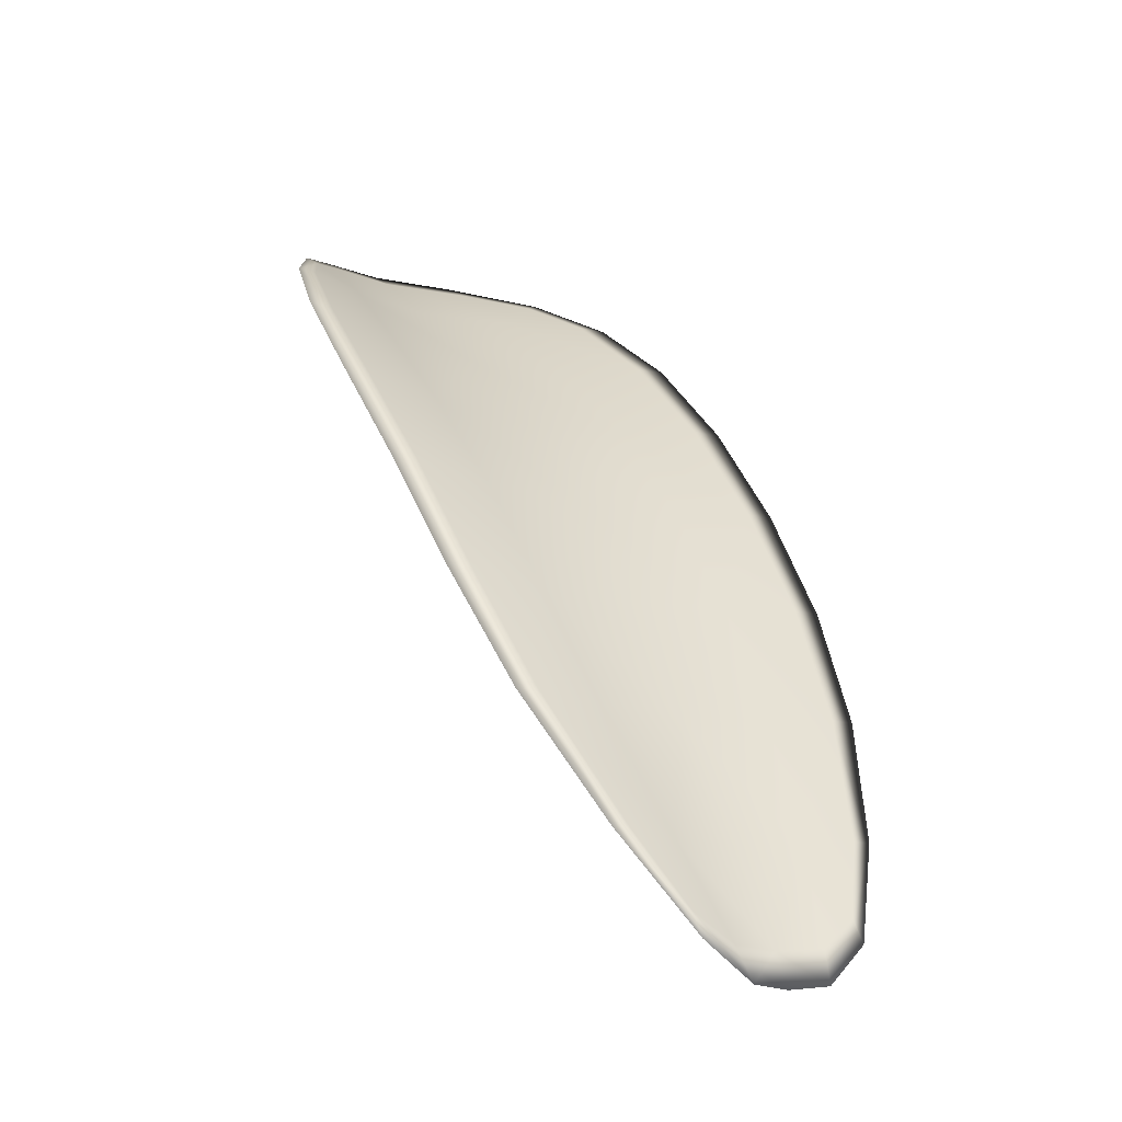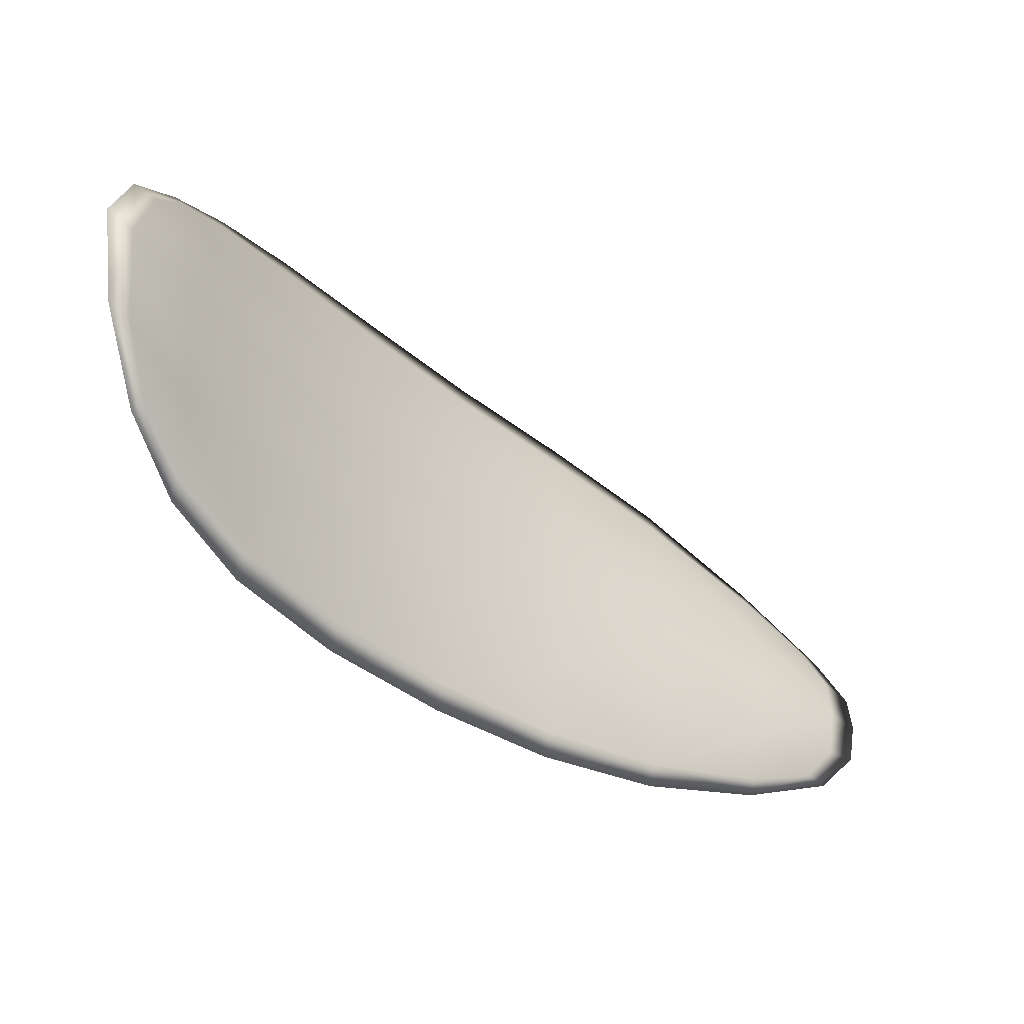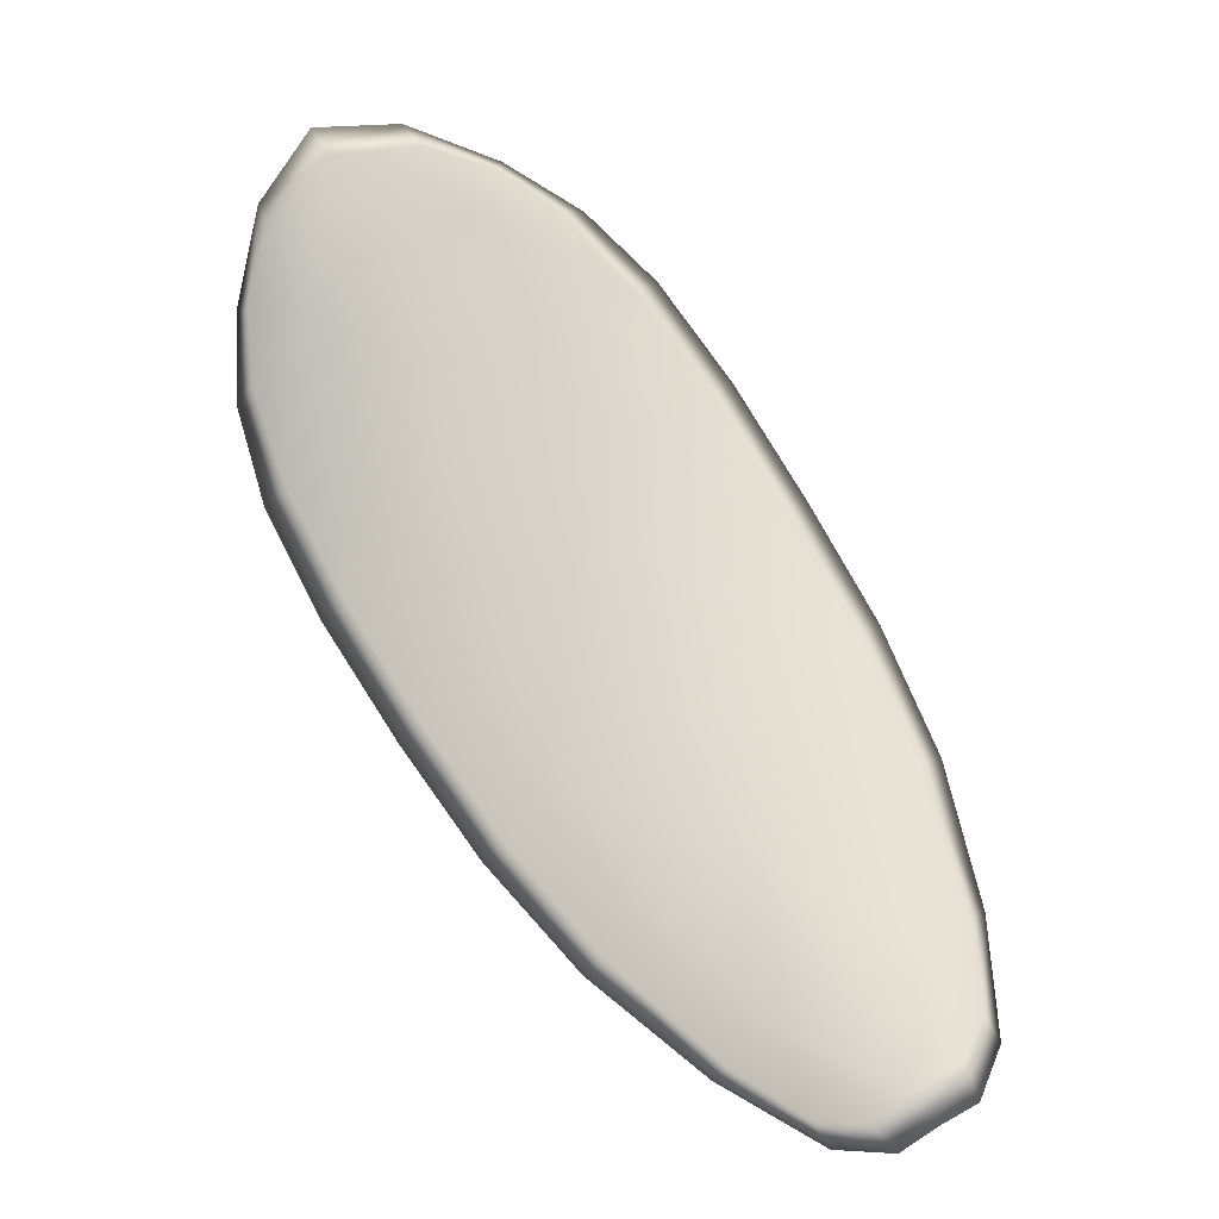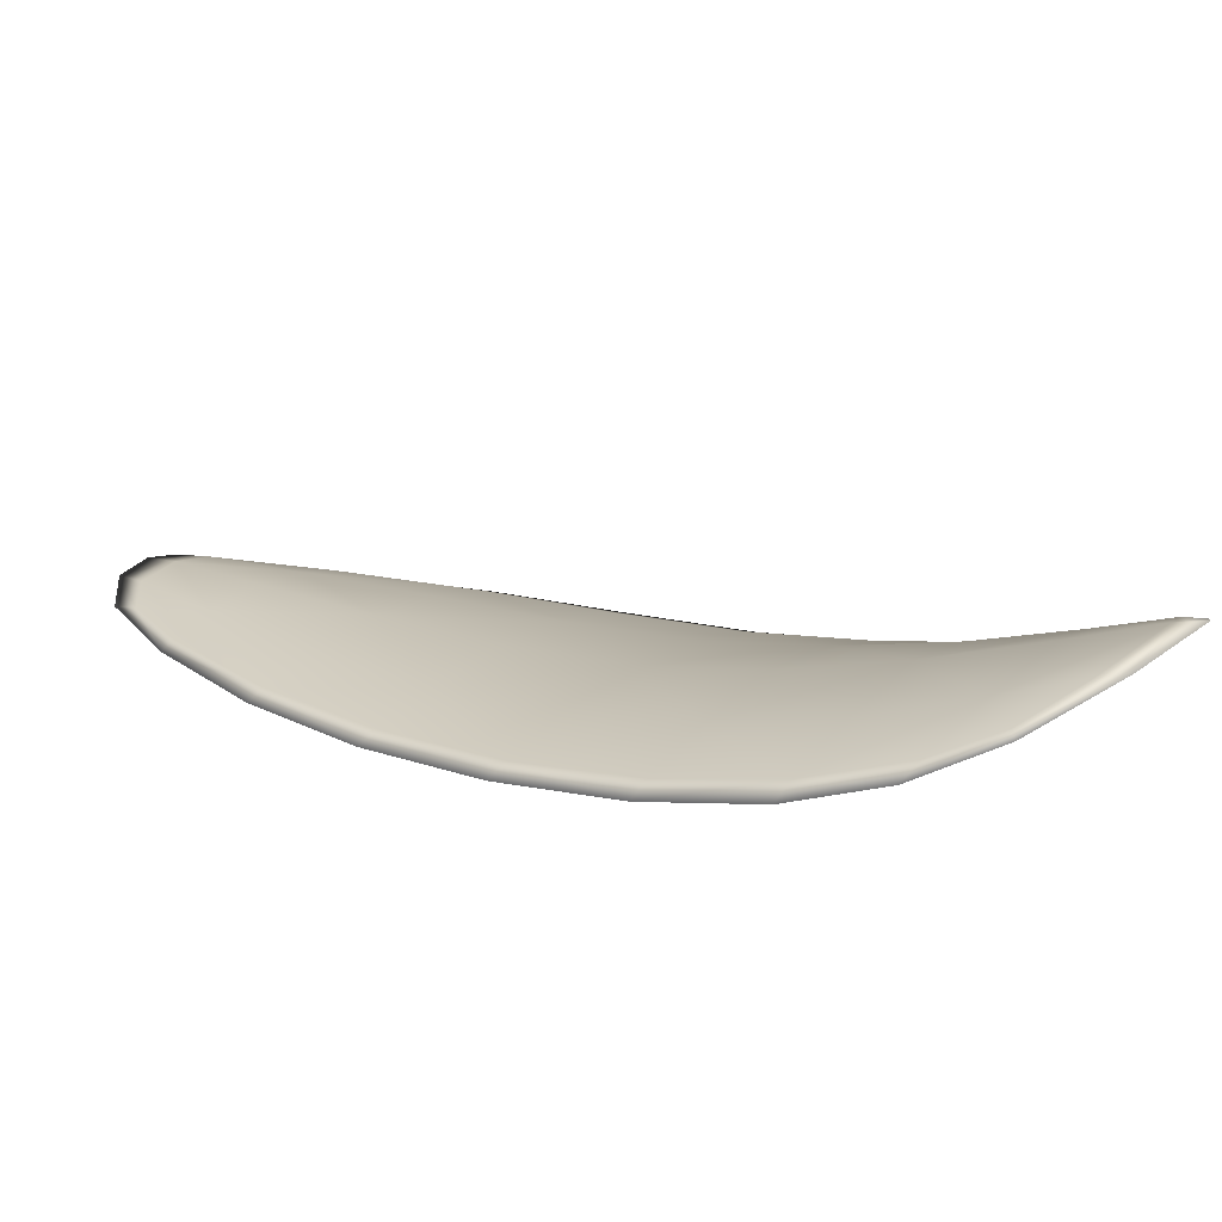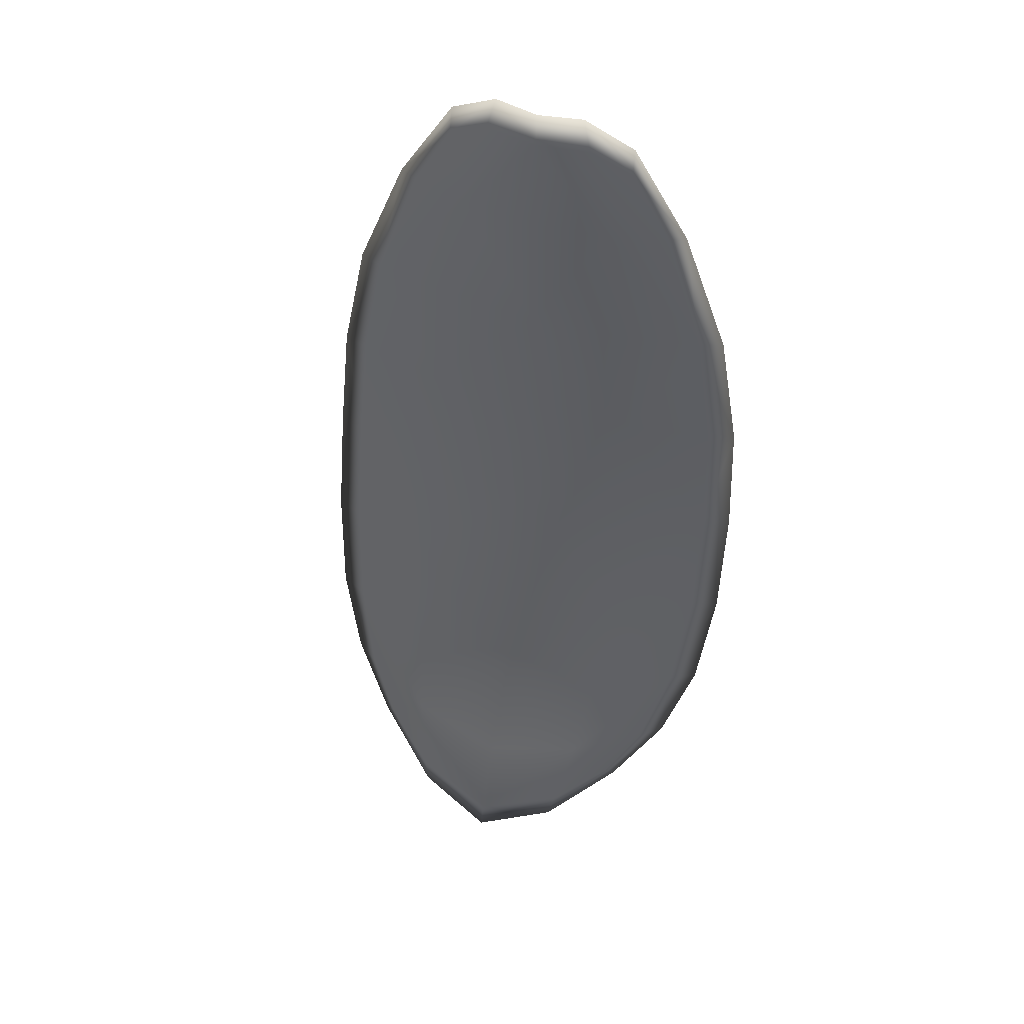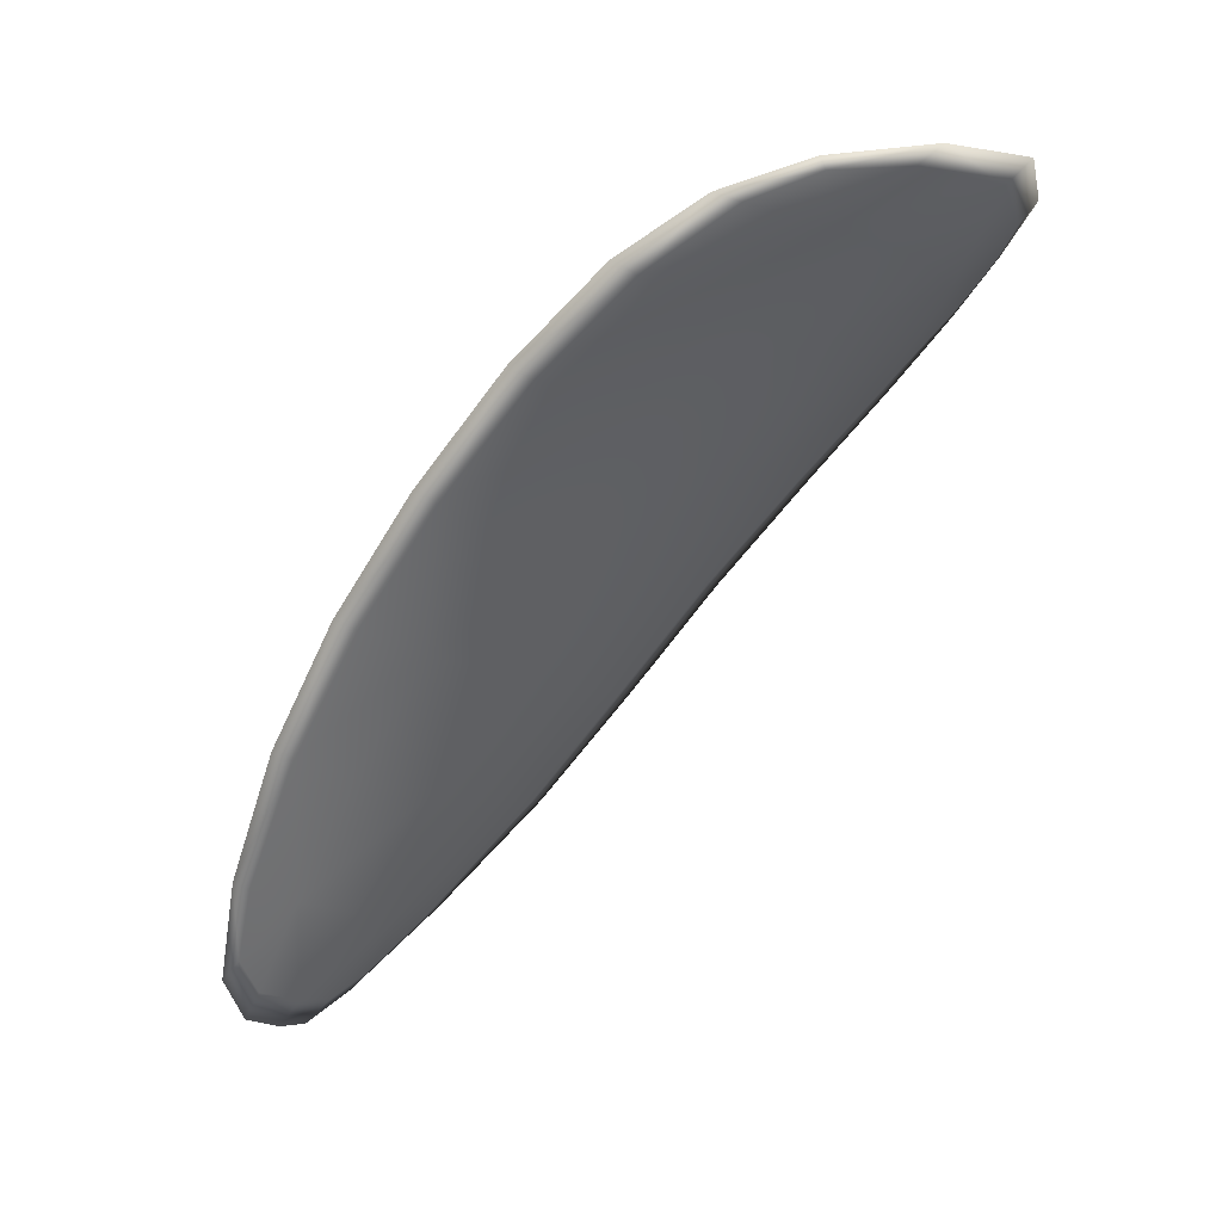
<metadata>
{"format":"obj","ext":"obj","renderer":"f3d","projection":"perspective","resolution":1024,"background":"white","views":[{"elev":13.6,"azim":100.4,"up":"+Y"},{"elev":2.7,"azim":-66.2,"up":"+Z"},{"elev":-74.8,"azim":-19.9,"up":"+Y"},{"elev":76.4,"azim":160.7,"up":"+Z"},{"elev":-69.8,"azim":121.2,"up":"+Y"},{"elev":-30.5,"azim":-98.8,"up":"+Y"}]}
</metadata>
<code>
v -2.422 0.7328 -1.09
v -2.421 0.7332 -1.088
v -2.418 0.7322 -1.09
v -2.42 0.7318 -1.092
v -2.421 0.7317 -1.094
v -2.423 0.7326 -1.092
v -2.423 0.733 -1.091
v -2.424 0.7333 -1.089
v -2.423 0.7337 -1.086
v -2.419 0.734 -1.087
v -2.417 0.7347 -1.086
v -2.415 0.7341 -1.087
v -2.416 0.7332 -1.088
v -2.421 0.7344 -1.086
v -2.419 0.7348 -1.085
v -2.408 0.7285 -1.094
v -2.407 0.7293 -1.092
v -2.405 0.727 -1.094
v -2.406 0.7264 -1.096
v -2.408 0.7256 -1.097
v -2.41 0.7277 -1.096
v -2.413 0.7295 -1.094
v -2.411 0.7304 -1.092
v -2.409 0.7312 -1.091
v -2.412 0.7272 -1.098
v -2.409 0.7252 -1.099
v -2.41 0.725 -1.101
v -2.413 0.7269 -1.099
v -2.416 0.7287 -1.098
v -2.415 0.729 -1.096
v -2.417 0.7306 -1.094
v -2.416 0.731 -1.092
v -2.419 0.7304 -1.096
v -2.414 0.732 -1.09
v -2.412 0.7329 -1.089
v -2.404 0.7241 -1.098
v -2.403 0.7246 -1.097
v -2.402 0.7231 -1.098
v -2.402 0.7223 -1.099
v -2.403 0.7219 -1.1
v -2.405 0.7235 -1.099
v -2.406 0.7232 -1.1
v -2.404 0.7217 -1.101
v -2.405 0.722 -1.101
v -2.407 0.7231 -1.101
v -2.422 0.7325 -1.09
v -2.421 0.7329 -1.088
v -2.423 0.7336 -1.086
v -2.424 0.7332 -1.089
v -2.423 0.7329 -1.091
v -2.423 0.7324 -1.092
v -2.421 0.7315 -1.094
v -2.42 0.7316 -1.092
v -2.418 0.732 -1.09
v -2.419 0.7337 -1.087
v -2.417 0.7346 -1.086
v -2.419 0.7346 -1.085
v -2.421 0.7342 -1.085
v -2.416 0.733 -1.088
v -2.415 0.7339 -1.087
v -2.408 0.7283 -1.094
v -2.407 0.7291 -1.092
v -2.409 0.731 -1.09
v -2.411 0.7302 -1.092
v -2.413 0.7293 -1.094
v -2.41 0.7275 -1.096
v -2.408 0.7254 -1.097
v -2.406 0.7262 -1.095
v -2.405 0.7269 -1.094
v -2.412 0.727 -1.098
v -2.415 0.7288 -1.096
v -2.416 0.7286 -1.098
v -2.413 0.7267 -1.099
v -2.41 0.7248 -1.1
v -2.409 0.725 -1.099
v -2.417 0.7303 -1.094
v -2.416 0.7308 -1.092
v -2.419 0.7302 -1.096
v -2.414 0.7318 -1.09
v -2.412 0.7327 -1.089
v -2.404 0.7239 -1.097
v -2.403 0.7245 -1.097
v -2.405 0.7233 -1.099
v -2.403 0.7217 -1.1
v -2.403 0.7222 -1.099
v -2.402 0.723 -1.098
v -2.406 0.723 -1.1
v -2.407 0.7229 -1.101
v -2.405 0.7219 -1.101
v -2.404 0.7215 -1.101
v -2.403 0.7248 -1.096
v -2.402 0.7227 -1.099
v -2.404 0.7272 -1.094
v -2.402 0.723 -1.098
v -2.403 0.7211 -1.101
v -2.405 0.7216 -1.102
v -2.403 0.7212 -1.1
v -2.405 0.7219 -1.101
v -2.423 0.7325 -1.093
v -2.424 0.7331 -1.091
v -2.421 0.7316 -1.095
v -2.423 0.7329 -1.091
v -2.421 0.7345 -1.085
v -2.419 0.7349 -1.085
v -2.423 0.7338 -1.086
v -2.419 0.7346 -1.085
v -2.416 0.7349 -1.086
v -2.414 0.7343 -1.087
v -2.402 0.7216 -1.1
v -2.407 0.723 -1.102
v -2.411 0.7248 -1.101
v -2.424 0.7335 -1.088
v -2.419 0.7302 -1.097
v -2.416 0.7286 -1.098
v -2.412 0.7331 -1.088
v -2.409 0.7314 -1.09
v -2.407 0.7294 -1.092
v -2.414 0.7267 -1.1
f 1 2 3
f 1 3 4
f 1 4 5
f 1 5 6
f 1 6 7
f 1 7 8
f 1 8 9
f 1 9 2
f 10 11 12
f 10 12 13
f 10 13 3
f 10 3 2
f 10 2 9
f 10 9 14
f 10 14 15
f 10 15 11
f 16 17 18
f 16 18 19
f 16 19 20
f 16 20 21
f 16 21 22
f 16 22 23
f 16 23 24
f 16 24 17
f 25 21 20
f 25 20 26
f 25 26 27
f 25 27 28
f 25 28 29
f 25 29 30
f 25 30 22
f 25 22 21
f 31 32 22
f 31 22 30
f 31 30 29
f 31 29 33
f 31 33 5
f 31 5 4
f 31 4 3
f 31 3 32
f 34 35 24
f 34 24 23
f 34 23 22
f 34 22 32
f 34 32 3
f 34 3 13
f 34 13 12
f 34 12 35
f 36 37 38
f 36 38 39
f 36 39 40
f 36 40 41
f 36 41 20
f 36 20 19
f 36 19 18
f 36 18 37
f 42 41 40
f 42 40 43
f 42 43 44
f 42 44 45
f 42 45 27
f 42 27 26
f 42 26 20
f 42 20 41
f 46 47 48
f 46 48 49
f 46 49 50
f 46 50 51
f 46 51 52
f 46 52 53
f 46 53 54
f 46 54 47
f 55 56 57
f 55 57 58
f 55 58 48
f 55 48 47
f 55 47 54
f 55 54 59
f 55 59 60
f 55 60 56
f 61 62 63
f 61 63 64
f 61 64 65
f 61 65 66
f 61 66 67
f 61 67 68
f 61 68 69
f 61 69 62
f 70 66 65
f 70 65 71
f 70 71 72
f 70 72 73
f 70 73 74
f 70 74 75
f 70 75 67
f 70 67 66
f 76 77 54
f 76 54 53
f 76 53 52
f 76 52 78
f 76 78 72
f 76 72 71
f 76 71 65
f 76 65 77
f 79 80 60
f 79 60 59
f 79 59 54
f 79 54 77
f 79 77 65
f 79 65 64
f 79 64 63
f 79 63 80
f 81 82 69
f 81 69 68
f 81 68 67
f 81 67 83
f 81 83 84
f 81 84 85
f 81 85 86
f 81 86 82
f 87 83 67
f 87 67 75
f 87 75 74
f 87 74 88
f 87 88 89
f 87 89 90
f 87 90 84
f 87 84 83
f 91 92 38
f 91 38 37
f 91 37 18
f 91 18 93
f 91 93 69
f 91 69 82
f 91 82 94
f 91 94 92
f 95 96 44
f 95 44 43
f 95 43 40
f 95 40 97
f 95 97 84
f 95 84 90
f 95 90 98
f 95 98 96
f 99 100 7
f 99 7 6
f 99 6 5
f 99 5 101
f 99 101 52
f 99 52 51
f 99 51 102
f 99 102 100
f 103 104 15
f 103 15 14
f 103 14 9
f 103 9 105
f 103 105 48
f 103 48 58
f 103 58 106
f 103 106 104
f 107 108 12
f 107 12 11
f 107 11 15
f 107 15 104
f 107 104 106
f 107 106 56
f 107 56 60
f 107 60 108
f 109 97 40
f 109 40 39
f 109 39 38
f 109 38 92
f 109 92 94
f 109 94 85
f 109 85 84
f 109 84 97
f 110 111 27
f 110 27 45
f 110 45 44
f 110 44 96
f 110 96 98
f 110 98 88
f 110 88 74
f 110 74 111
f 112 105 9
f 112 9 8
f 112 8 7
f 112 7 100
f 112 100 102
f 112 102 49
f 112 49 48
f 112 48 105
f 113 101 5
f 113 5 33
f 113 33 29
f 113 29 114
f 113 114 72
f 113 72 78
f 113 78 52
f 113 52 101
f 115 116 24
f 115 24 35
f 115 35 12
f 115 12 108
f 115 108 60
f 115 60 80
f 115 80 63
f 115 63 116
f 117 93 18
f 117 18 17
f 117 17 24
f 117 24 116
f 117 116 63
f 117 63 62
f 117 62 69
f 117 69 93
f 118 114 29
f 118 29 28
f 118 28 27
f 118 27 111
f 118 111 74
f 118 74 73
f 118 73 72
f 118 72 114

</code>
